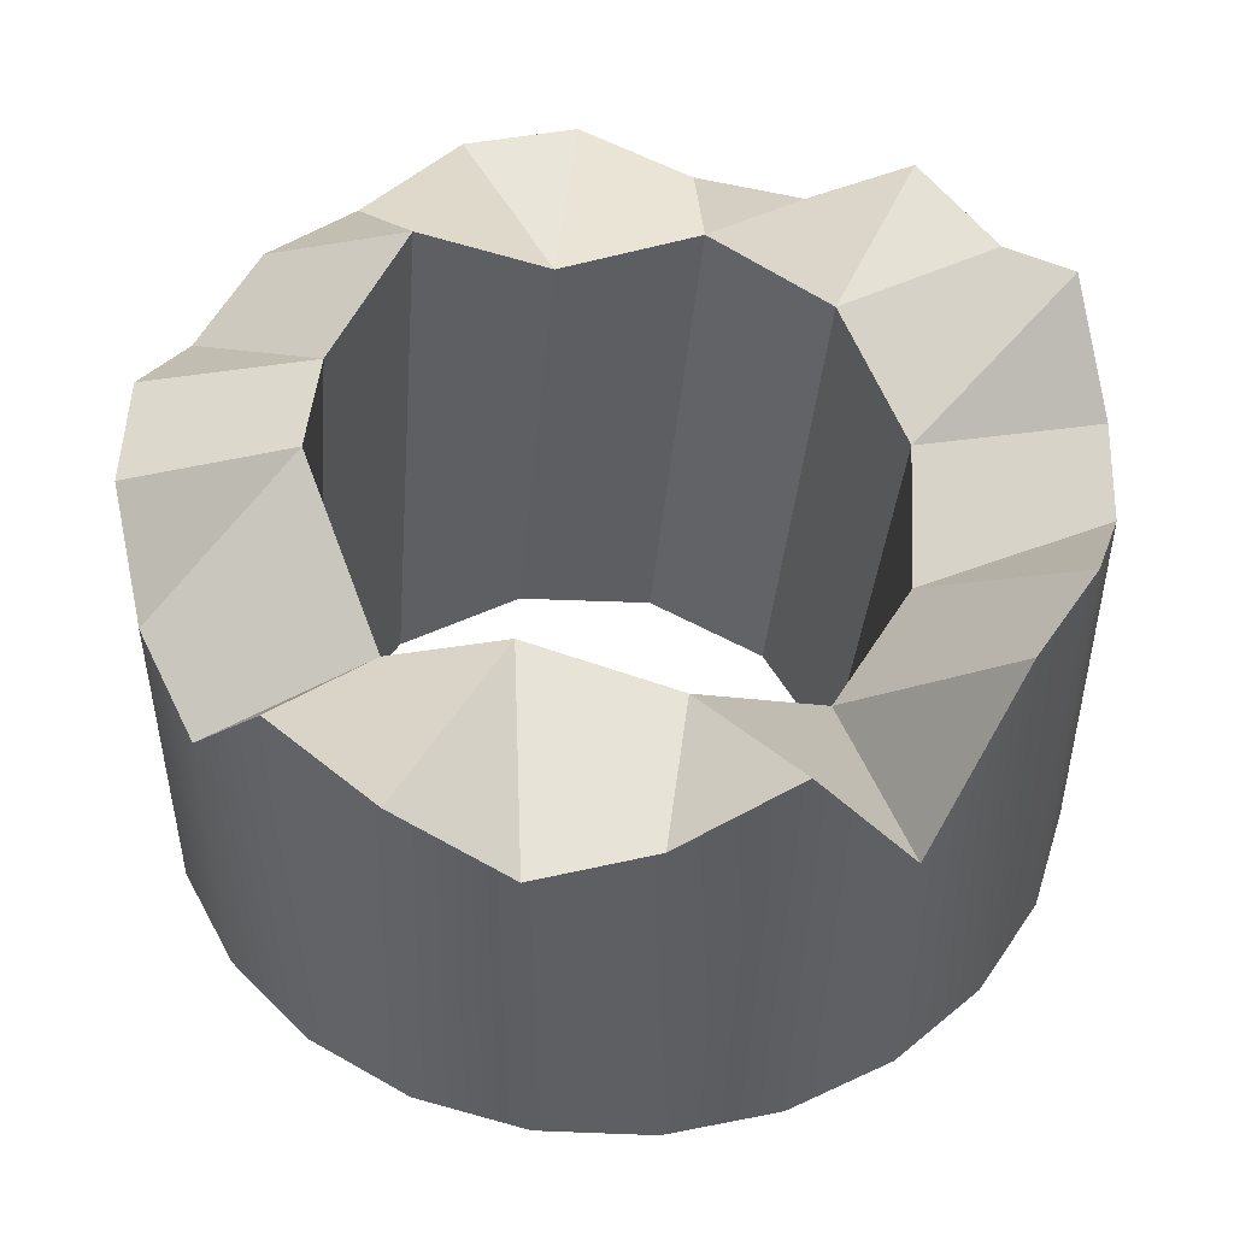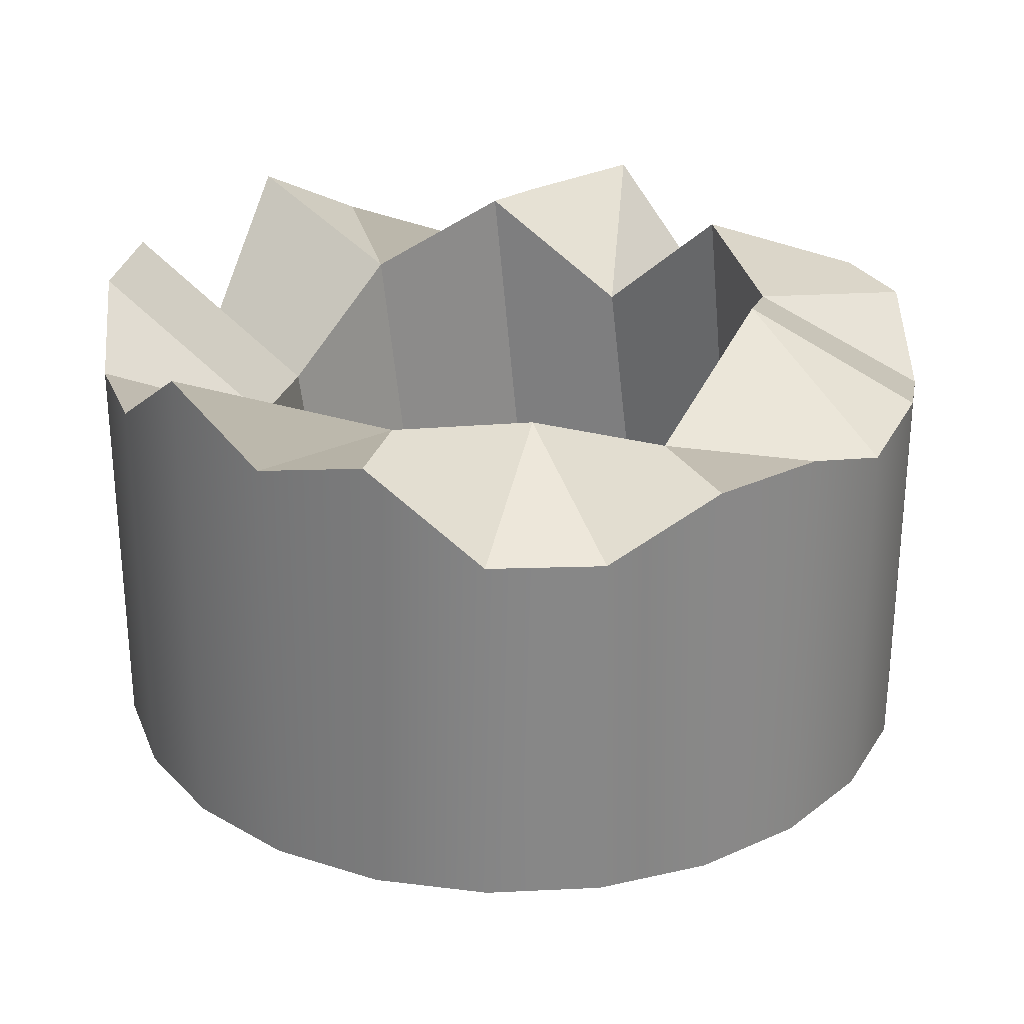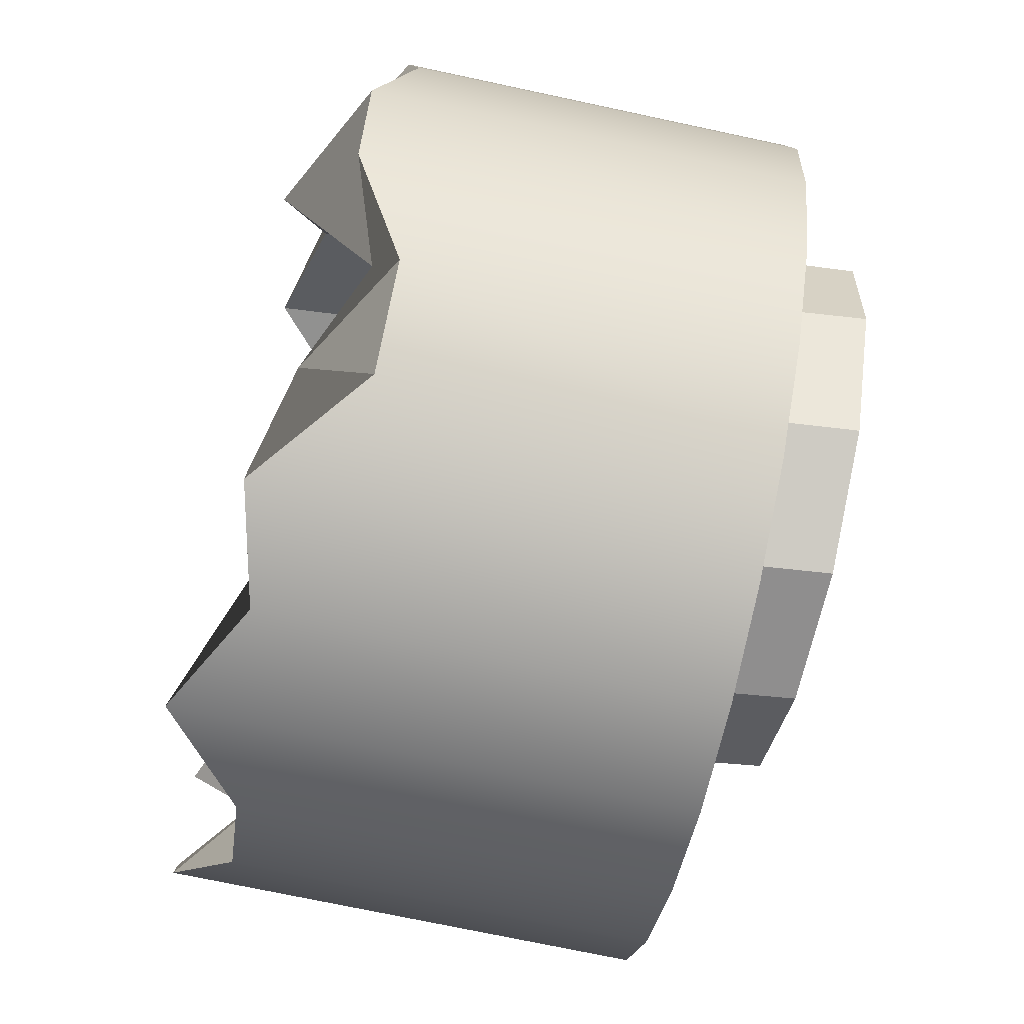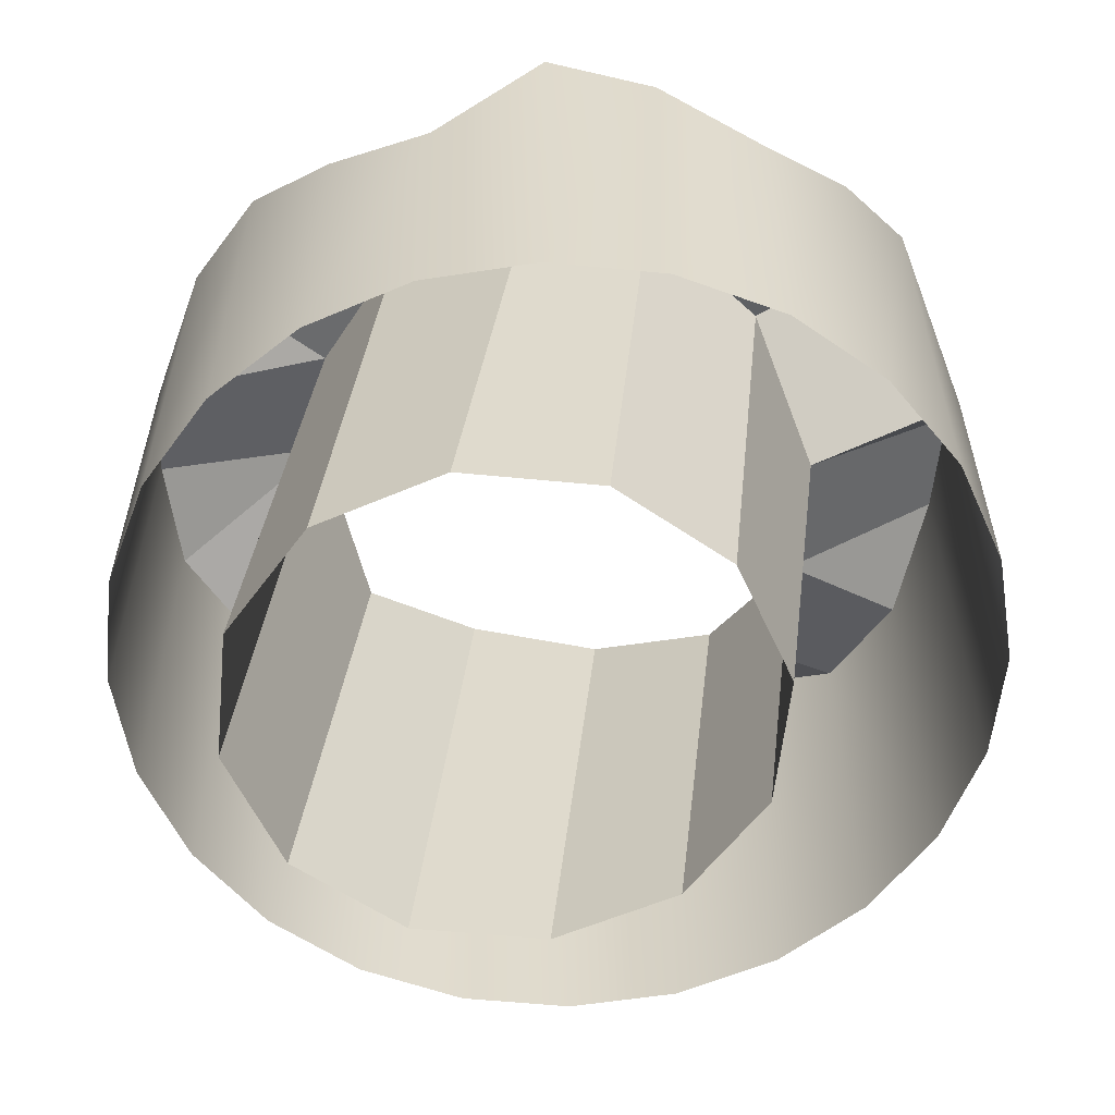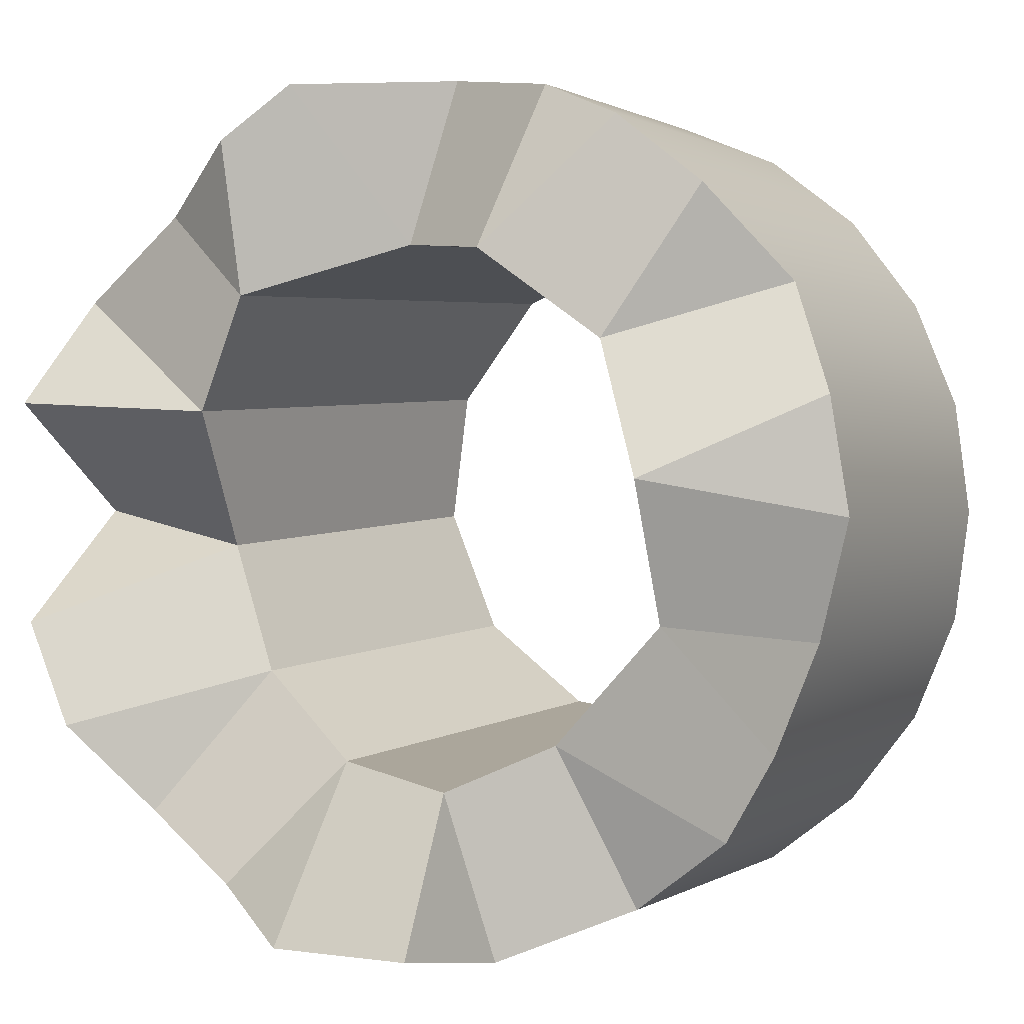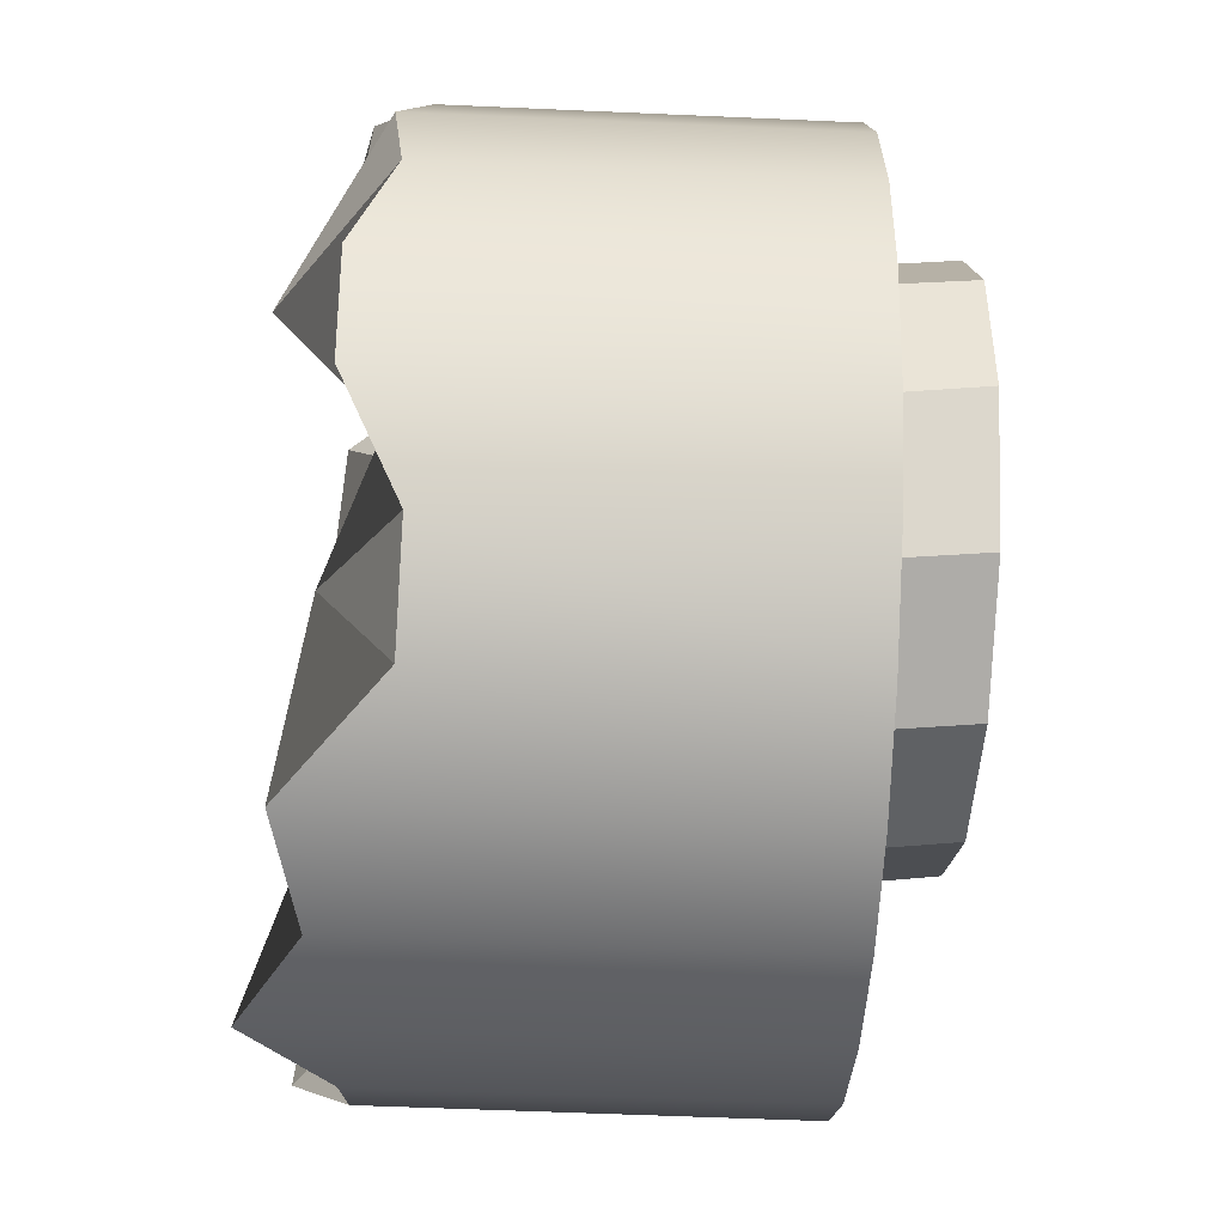
<metadata>
{"format":"obj","ext":"obj","renderer":"f3d","projection":"perspective","resolution":1024,"background":"white","views":[{"elev":48.7,"azim":-125.0,"up":"+Z"},{"elev":27.9,"azim":33.3,"up":"+Z"},{"elev":-72.2,"azim":77.9,"up":"+Y"},{"elev":-57.3,"azim":-163.3,"up":"+Z"},{"elev":0.8,"azim":26.3,"up":"+Y"},{"elev":-54.2,"azim":87.3,"up":"+Y"}]}
</metadata>
<code>
g Boss_Color_133
v 15.57 4.851e-05 -2.787
v 9.636 1.269 1.125
v 15.04 4.03 -2.364
v 13.48 7.785 -3.343
v 7.711 5.917 -0.4681
v 11.01 11.01 -1.294
v 7.785 13.48 -1.594
v 3.719 8.98 0.678
v 4.03 15.04 -3.993
v -4.154e-05 15.57 -5.085
v -1.269 9.636 -3.85
v -4.03 15.04 -0.107
v -7.785 13.48 -1.527
v -5.917 7.711 0.1038
v -11.01 11.01 -3.378
v -13.48 7.785 -1.728
v -8.98 3.719 -2.087
v -15.04 4.03 0.4906
v -15.57 -8.636e-06 -5.978
v -9.636 -1.269 -5.474
v -15.04 -4.03 0.1431
v -13.48 -7.785 0.1011
v -7.711 -5.917 -4.825
v -11.01 -11.01 -1.965
v -7.785 -13.48 -1.797
v -3.719 -8.98 -3.529
v -4.03 -15.04 1.036
v 1.914e-05 -15.57 -1.061
v 1.269 -9.636 -1.602
v 4.03 -15.04 -0.07759
v 7.785 -13.48 -3.411
v 5.917 -7.711 -0.8465
v 11.01 -11.01 -3.472
v 13.48 -7.785 -1.447
v 8.98 -3.719 -2.574
v 15.04 -4.03 -1.39
v 15.04 4.03 -2.364
v 15.57 8.588e-05 -16.67
v 15.57 4.851e-05 -2.787
v 15.04 4.03 -16.67
v 13.48 7.785 -3.343
v 13.48 7.785 -16.67
v 11.01 11.01 -1.294
v 11.01 11.01 -16.67
v 13.48 7.785 -16.67
v 13.48 7.785 -3.343
v 7.785 13.48 -1.594
v 7.785 13.48 -16.67
v 11.01 11.01 -16.67
v 11.01 11.01 -1.294
v 4.03 15.04 -3.993
v 7.785 13.48 -16.67
v 7.785 13.48 -1.594
v 4.03 15.04 -16.67
v -4.154e-05 15.57 -5.085
v -4.558e-05 15.57 -16.67
v -4.03 15.04 -0.107
v -4.558e-05 15.57 -16.67
v -4.154e-05 15.57 -5.085
v -4.03 15.04 -16.67
v -7.785 13.48 -1.527
v -7.785 13.48 -16.67
v -11.01 11.01 -3.378
v -11.01 11.01 -16.67
v -13.48 7.785 -1.728
v -13.48 7.785 -16.67
v -15.04 4.03 0.4906
v -13.48 7.785 -16.67
v -13.48 7.785 -1.728
v -15.04 4.03 -16.67
v -15.57 -8.636e-06 -5.978
v -15.57 2.369e-05 -16.67
v -15.04 -4.03 0.1431
v -15.04 -4.03 -16.67
v -15.57 2.369e-05 -16.67
v -15.57 -8.636e-06 -5.978
v -13.48 -7.785 0.1011
v -15.04 -4.03 -16.67
v -15.04 -4.03 0.1431
v -13.48 -7.785 -16.67
v -11.01 -11.01 -1.965
v -11.01 -11.01 -16.67
v -7.785 -13.48 -1.797
v -7.785 -13.48 -16.67
v -4.03 -15.04 1.036
v -4.03 -15.04 -16.67
v 1.914e-05 -15.57 -1.061
v -4.03 -15.04 -16.67
v -4.03 -15.04 1.036
v 1.666e-05 -15.57 -16.67
v 4.03 -15.04 -0.07759
v 4.03 -15.04 -16.67
v 7.785 -13.48 -3.411
v 7.785 -13.48 -16.67
v 11.01 -11.01 -3.472
v 7.785 -13.48 -16.67
v 7.785 -13.48 -3.411
v 11.01 -11.01 -16.67
v 13.48 -7.785 -1.447
v 13.48 -7.785 -16.67
v 15.04 -4.03 -1.39
v 13.48 -7.785 -16.67
v 13.48 -7.785 -1.447
v 15.04 -4.03 -16.67
v 15.57 4.851e-05 -2.787
v 15.57 8.588e-05 -16.67
v 15.04 4.03 -2.364
v 9.636 1.269 1.125
v 7.711 5.917 -0.4681
v 13.48 7.785 -3.343
v 11.01 11.01 -1.294
v 7.711 5.917 -0.4681
v 3.719 8.98 0.678
v 7.785 13.48 -1.594
v 4.03 15.04 -3.993
v 3.719 8.98 0.678
v -1.269 9.636 -3.85
v -4.154e-05 15.57 -5.085
v -4.03 15.04 -0.107
v -1.269 9.636 -3.85
v -5.917 7.711 0.1038
v -7.785 13.48 -1.527
v -11.01 11.01 -3.378
v -5.917 7.711 0.1038
v -8.98 3.719 -2.087
v -13.48 7.785 -1.728
v -15.04 4.03 0.4906
v -8.98 3.719 -2.087
v -9.636 -1.269 -5.474
v -15.57 -8.636e-06 -5.978
v -15.04 -4.03 0.1431
v -9.636 -1.269 -5.474
v -7.711 -5.917 -4.825
v -13.48 -7.785 0.1011
v -11.01 -11.01 -1.965
v -7.711 -5.917 -4.825
v -3.719 -8.98 -3.529
v -7.785 -13.48 -1.797
v -4.03 -15.04 1.036
v -3.719 -8.98 -3.529
v 1.269 -9.636 -1.602
v 1.914e-05 -15.57 -1.061
v 4.03 -15.04 -0.07759
v 1.269 -9.636 -1.602
v 5.917 -7.711 -0.8465
v 7.785 -13.48 -3.411
v 11.01 -11.01 -3.472
v 5.917 -7.711 -0.8465
v 8.98 -3.719 -2.574
v 13.48 -7.785 -1.447
v 15.04 -4.03 -1.39
v 8.98 -3.719 -2.574
v 9.636 1.269 1.125
v 15.57 4.851e-05 -2.787
v 9.636 1.269 1.125
v 11.24 2.172 -20.14
v 9.318 6.82 -20.14
v 7.711 5.917 -0.4681
v 7.711 5.917 -0.4681
v 9.318 6.82 -20.14
v 5.327 9.883 -20.14
v 3.719 8.98 0.678
v 3.719 8.98 0.678
v 5.327 9.883 -20.14
v 0.3387 10.54 -20.14
v -1.269 9.636 -3.85
v -1.269 9.636 -3.85
v 0.3387 10.54 -20.14
v -4.309 8.614 -20.14
v -5.917 7.711 0.1038
v -5.917 7.711 0.1038
v -4.309 8.614 -20.14
v -7.372 4.623 -20.14
v -8.98 3.719 -2.087
v -8.98 3.719 -2.087
v -7.372 4.623 -20.14
v -8.029 -0.3652 -20.14
v -9.636 -1.269 -5.474
v -9.636 -1.269 -5.474
v -8.029 -0.3652 -20.14
v -6.104 -5.013 -20.14
v -7.711 -5.917 -4.825
v -7.711 -5.917 -4.825
v -6.104 -5.013 -20.14
v -2.112 -8.076 -20.14
v -3.719 -8.98 -3.529
v -3.719 -8.98 -3.529
v -2.112 -8.076 -20.14
v 2.876 -8.733 -20.14
v 1.269 -9.636 -1.602
v 1.269 -9.636 -1.602
v 2.876 -8.733 -20.14
v 7.524 -6.807 -20.14
v 5.917 -7.711 -0.8465
v 5.917 -7.711 -0.8465
v 7.524 -6.807 -20.14
v 10.59 -2.816 -20.14
v 8.98 -3.719 -2.574
v 8.98 -3.719 -2.574
v 10.59 -2.816 -20.14
v 11.24 2.172 -20.14
v 9.636 1.269 1.125
g Boss_Color_133_0
f 3 2 1
f 6 5 4
f 9 8 7
f 12 11 10
f 15 14 13
f 18 17 16
f 21 20 19
f 24 23 22
f 27 26 25
f 30 29 28
f 33 32 31
f 36 35 34
f 39 38 37
f 38 40 37
f 37 40 41
f 40 42 41
f 45 44 43
f 46 45 43
f 49 48 47
f 50 49 47
f 53 52 51
f 52 54 51
f 51 54 55
f 54 56 55
f 59 58 57
f 58 60 57
f 57 60 61
f 60 62 61
f 61 62 63
f 62 64 63
f 63 64 65
f 64 66 65
f 69 68 67
f 68 70 67
f 67 70 71
f 70 72 71
f 75 74 73
f 76 75 73
f 79 78 77
f 78 80 77
f 77 80 81
f 80 82 81
f 81 82 83
f 82 84 83
f 83 84 85
f 84 86 85
f 89 88 87
f 88 90 87
f 87 90 91
f 90 92 91
f 91 92 93
f 92 94 93
f 97 96 95
f 96 98 95
f 95 98 99
f 98 100 99
f 103 102 101
f 102 104 101
f 101 104 105
f 104 106 105
f 109 108 107
f 110 109 107
f 113 112 111
f 114 113 111
f 117 116 115
f 118 117 115
f 121 120 119
f 122 121 119
f 125 124 123
f 126 125 123
f 129 128 127
f 130 129 127
f 133 132 131
f 134 133 131
f 137 136 135
f 138 137 135
f 141 140 139
f 142 141 139
f 145 144 143
f 146 145 143
f 149 148 147
f 150 149 147
f 153 152 151
f 154 153 151
f 157 156 155
f 158 157 155
f 161 160 159
f 162 161 159
f 165 164 163
f 166 165 163
f 169 168 167
f 170 169 167
f 173 172 171
f 174 173 171
f 177 176 175
f 178 177 175
f 181 180 179
f 182 181 179
f 185 184 183
f 186 185 183
f 189 188 187
f 190 189 187
f 193 192 191
f 194 193 191
f 197 196 195
f 198 197 195
f 201 200 199
f 202 201 199

</code>
